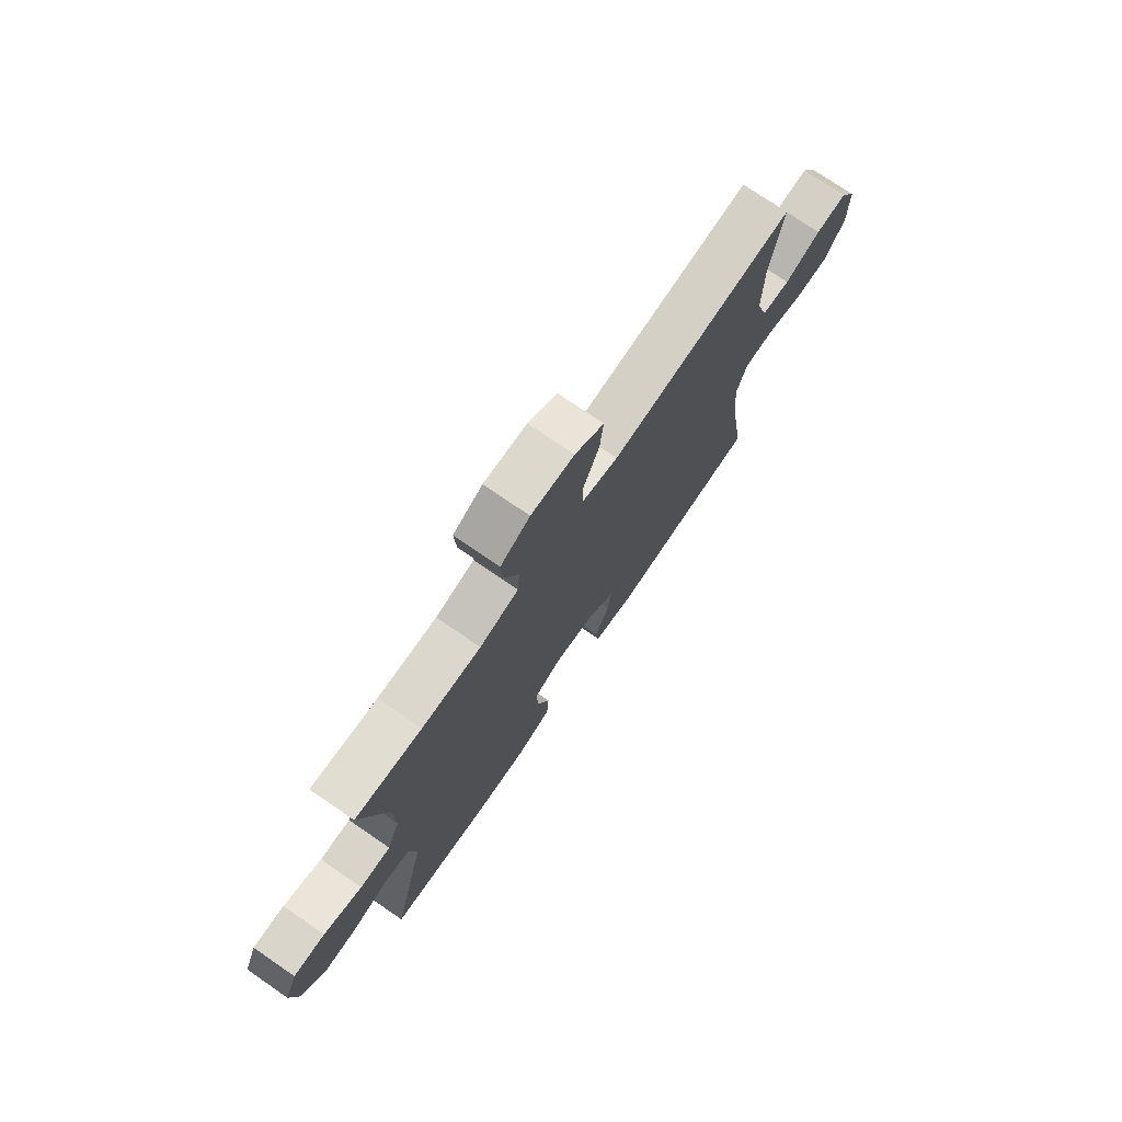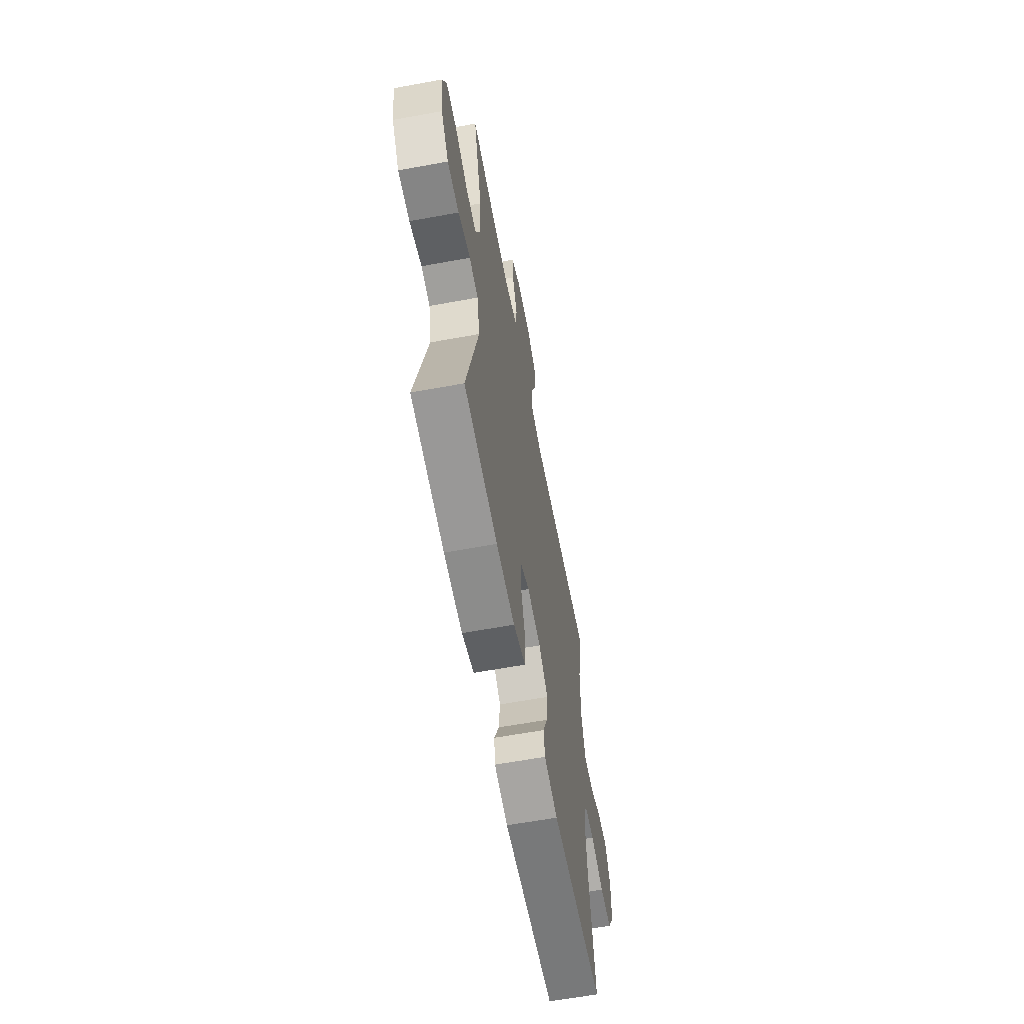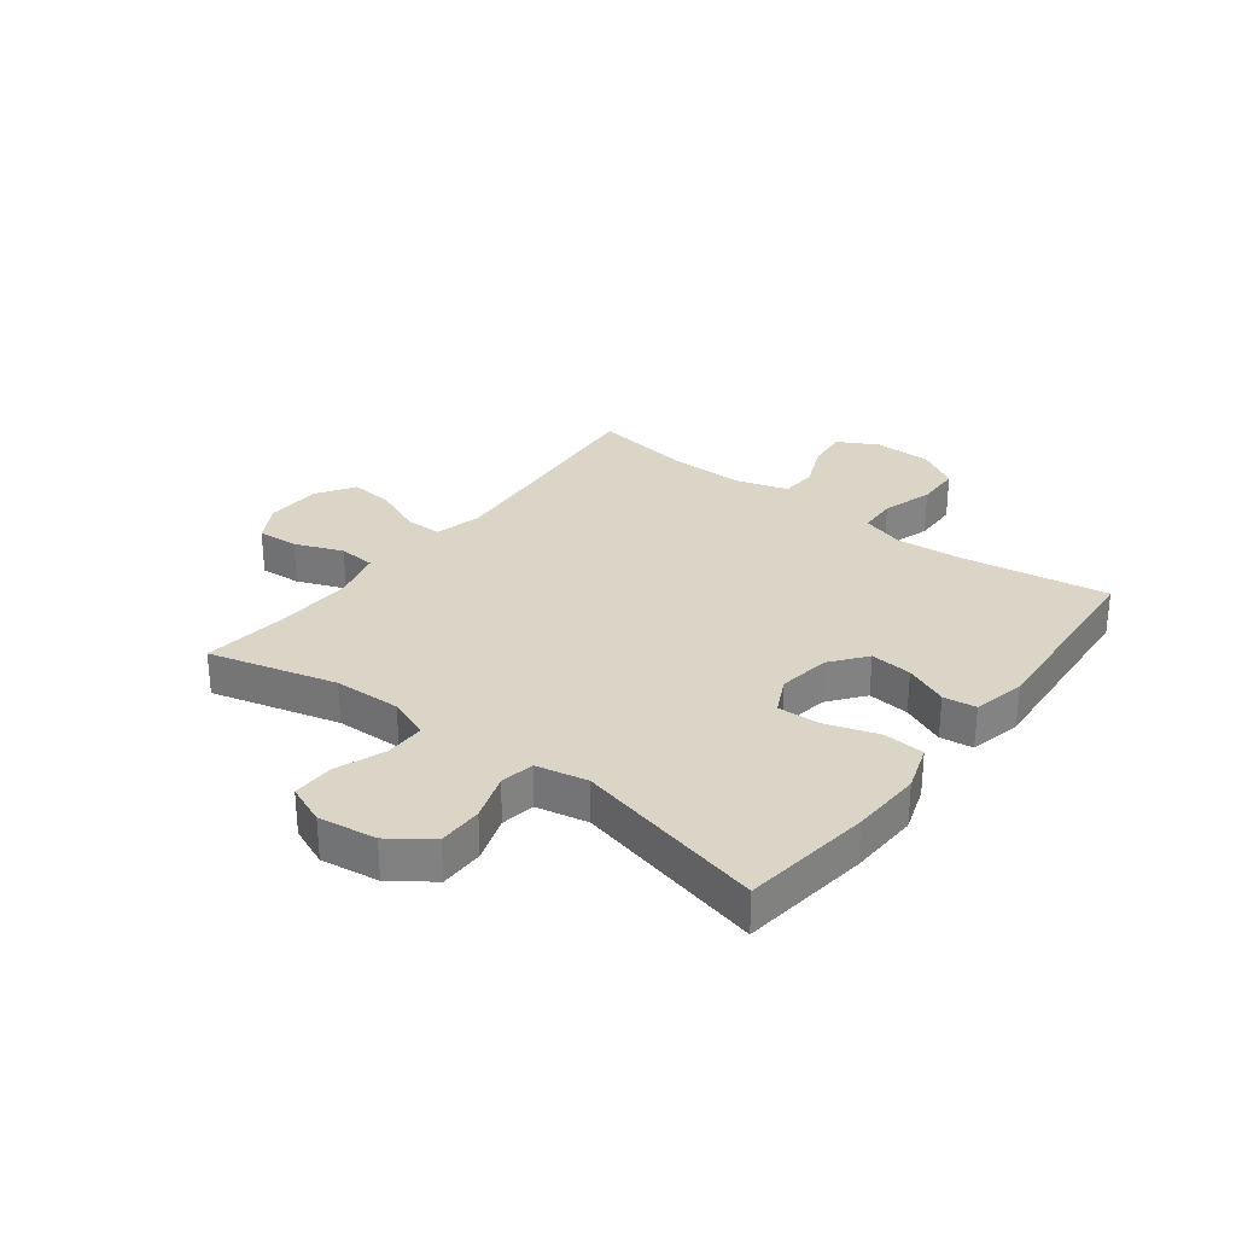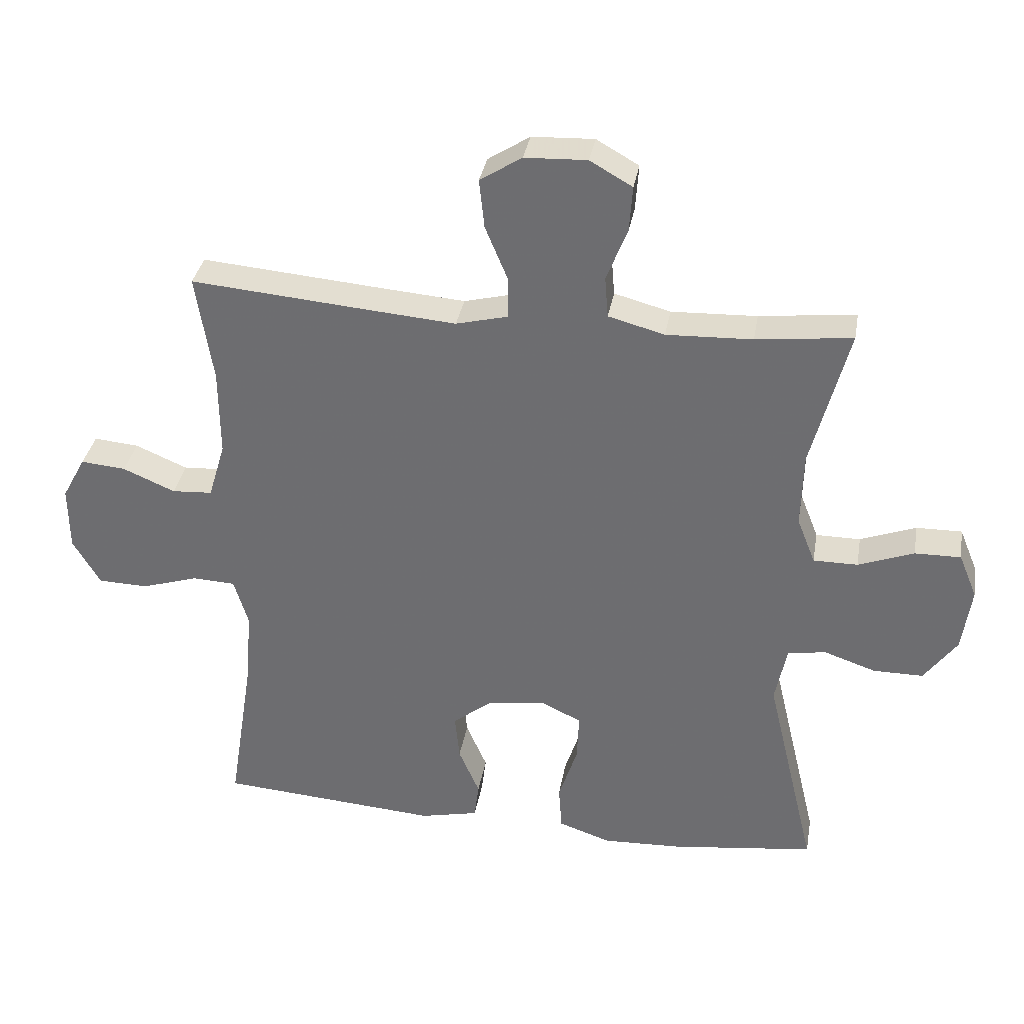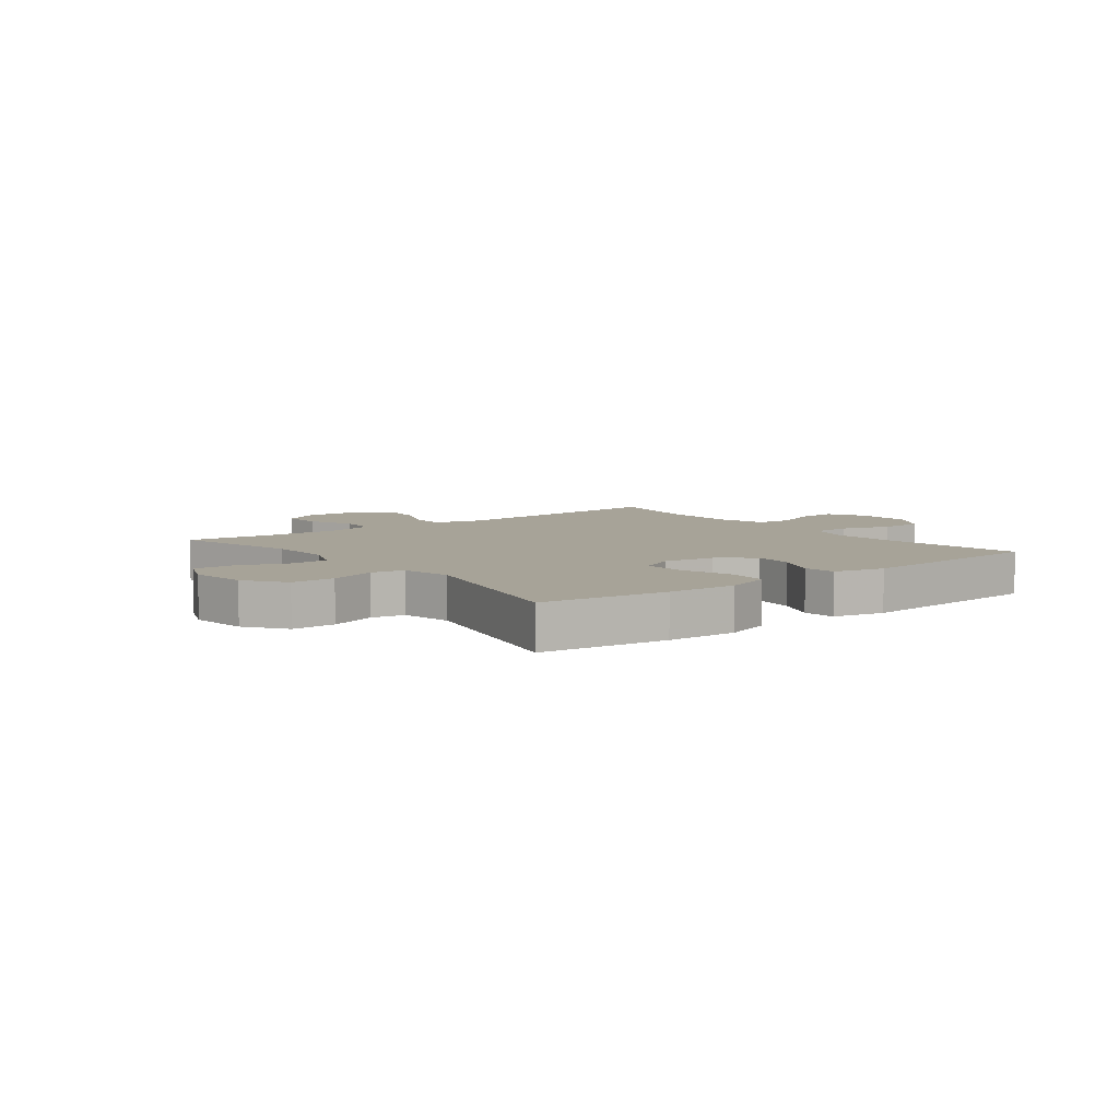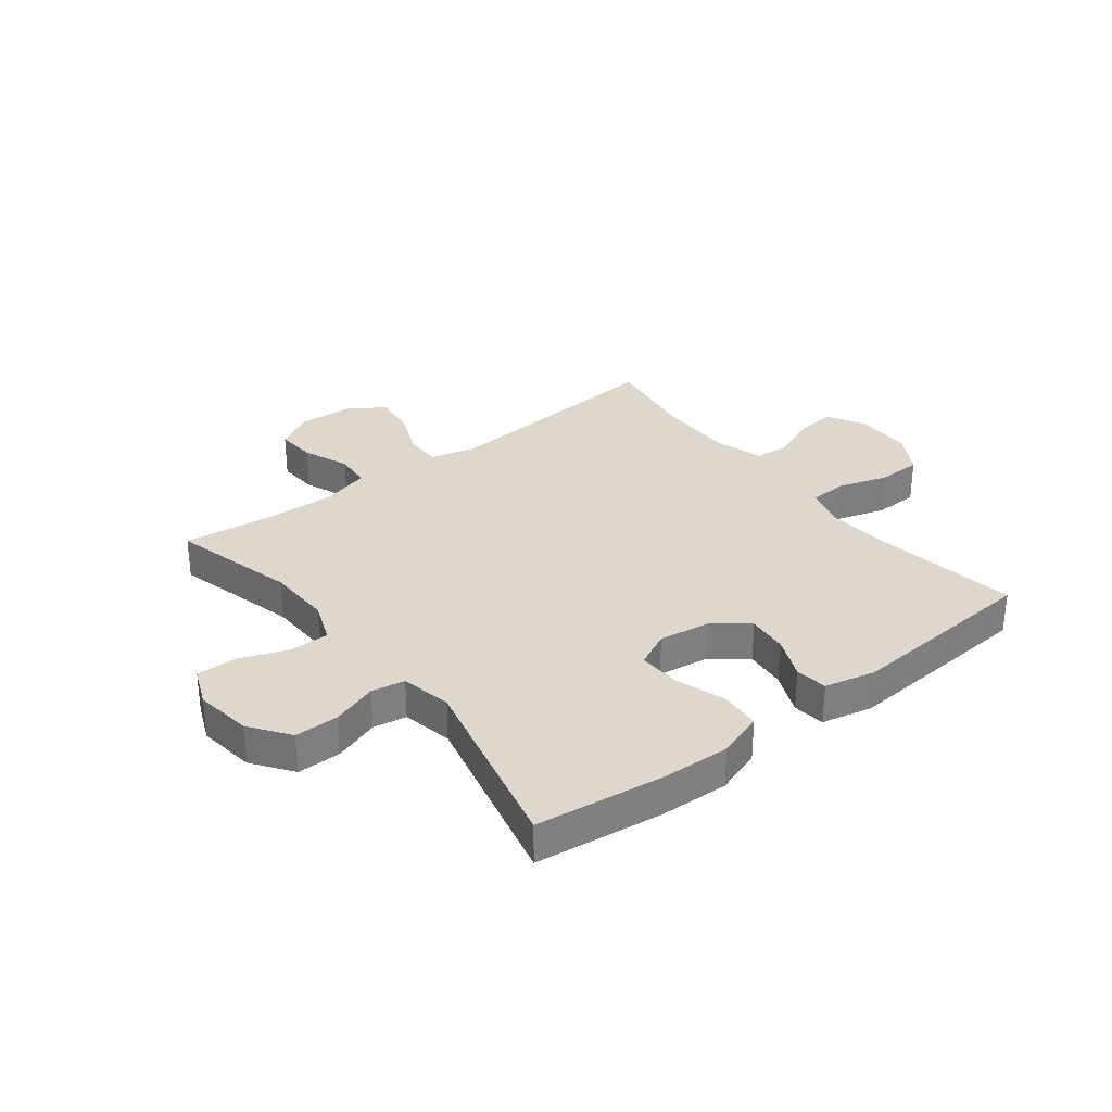
<metadata>
{"format":"obj","ext":"obj","renderer":"f3d","projection":"perspective","resolution":1024,"background":"white","views":[{"elev":75.0,"azim":124.4,"up":"+Z"},{"elev":-61.8,"azim":100.6,"up":"+Z"},{"elev":29.5,"azim":127.4,"up":"+Y"},{"elev":34.4,"azim":9.8,"up":"+Z"},{"elev":6.8,"azim":142.3,"up":"+Y"},{"elev":31.5,"azim":142.2,"up":"+Y"}]}
</metadata>
<code>
v 0.5 0.07 -0.5
v 0.28 0.07 -0.528
v 0.159 0.07 -0.533
v 0.079 0.07 -0.506
v 0.074 0.07 -0.436
v 0.103 0.07 -0.347
v 0.106 0.07 -0.274
v 0.044 0.07 -0.244
v -0.045 0.07 -0.257
v -0.105 0.07 -0.304
v -0.098 0.07 -0.375
v -0.066 0.07 -0.449
v -0.073 0.07 -0.505
v -0.162 0.07 -0.525
v -0.5 0.07 -0.5
v -0.461 0.07 -0.251
v -0.452 0.07 -0.137
v -0.474 0.07 -0.064
v -0.54 0.07 -0.061
v -0.626 0.07 -0.088
v -0.703 0.07 -0.086
v -0.745 0.07 -0.015
v -0.746 0.07 0.084
v -0.71 0.07 0.15
v -0.641 0.07 0.144
v -0.561 0.07 0.11
v -0.499 0.07 0.114
v -0.473 0.07 0.201
v -0.474 0.07 0.335
v -0.5 0.07 0.5
v -0.218 0.07 0.476
v -0.093 0.07 0.466
v -0.013 0.07 0.486
v -0.013 0.07 0.548
v -0.048 0.07 0.632
v -0.056 0.07 0.707
v 0.008 0.07 0.748
v 0.103 0.07 0.752
v 0.168 0.07 0.715
v 0.163 0.07 0.645
v 0.131 0.07 0.564
v 0.136 0.07 0.501
v 0.222 0.07 0.478
v 0.353 0.07 0.483
v 0.5 0.07 0.5
v 0.443 0.07 0.283
v 0.44 0.07 0.169
v 0.468 0.07 0.098
v 0.536 0.07 0.098
v 0.621 0.07 0.13
v 0.691 0.07 0.131
v 0.719 0.07 0.063
v 0.705 0.07 -0.036
v 0.655 0.07 -0.105
v 0.579 0.07 -0.105
v 0.499 0.07 -0.078
v 0.441 0.07 -0.088
v 0.423 0.07 -0.176
v 0.5 0 -0.5
v 0.28 0 -0.528
v 0.159 0 -0.533
v 0.079 0 -0.506
v 0.074 0 -0.436
v 0.103 0 -0.347
v 0.106 0 -0.274
v 0.044 0 -0.244
v -0.045 0 -0.257
v -0.105 0 -0.304
v -0.098 0 -0.375
v -0.066 0 -0.449
v -0.073 0 -0.505
v -0.162 0 -0.525
v -0.5 0 -0.5
v -0.461 0 -0.251
v -0.452 0 -0.137
v -0.474 0 -0.064
v -0.54 0 -0.061
v -0.626 0 -0.088
v -0.703 0 -0.086
v -0.745 0 -0.015
v -0.746 0 0.084
v -0.71 0 0.15
v -0.641 0 0.144
v -0.561 0 0.11
v -0.499 0 0.114
v -0.473 0 0.201
v -0.474 0 0.335
v -0.5 0 0.5
v -0.218 0 0.476
v -0.093 0 0.466
v -0.013 0 0.486
v -0.013 0 0.548
v -0.048 0 0.632
v -0.056 0 0.707
v 0.008 0 0.748
v 0.103 0 0.752
v 0.168 0 0.715
v 0.163 0 0.645
v 0.131 0 0.564
v 0.136 0 0.501
v 0.222 0 0.478
v 0.353 0 0.483
v 0.5 0 0.5
v 0.443 0 0.283
v 0.44 0 0.169
v 0.468 0 0.098
v 0.536 0 0.098
v 0.621 0 0.13
v 0.691 0 0.131
v 0.719 0 0.063
v 0.705 0 -0.036
v 0.655 0 -0.105
v 0.579 0 -0.105
v 0.499 0 -0.078
v 0.441 0 -0.088
v 0.423 0 -0.176
f 53 54 55 56
f 53 56 57
f 52 53 57
f 49 50 51 52
f 48 49 52 57
f 47 48 57 58
f 44 45 46
f 43 44 46 47
f 42 43 47 58
f 38 39 40 41
f 38 41 42
f 37 38 42
f 34 35 36 37
f 33 34 37 42
f 32 33 42 58
f 29 30 31
f 28 29 31 32
f 27 28 32 58
f 23 24 25 26
f 19 20 21 22
f 18 19 22 23
f 13 14 15 16
f 11 12 13 16
f 10 11 16 17
f 9 10 17 18
f 3 4 5 6
f 3 6 7
f 2 3 7
f 1 2 7
f 58 1 7
f 27 58 7 8
f 18 23 26 27
f 8 9 18 27
f 114 113 112 111
f 115 114 111
f 115 111 110
f 110 109 108 107
f 115 110 107 106
f 116 115 106 105
f 104 103 102
f 105 104 102 101
f 116 105 101 100
f 99 98 97 96
f 100 99 96
f 100 96 95
f 95 94 93 92
f 100 95 92 91
f 116 100 91 90
f 89 88 87
f 90 89 87 86
f 116 90 86 85
f 84 83 82 81
f 80 79 78 77
f 81 80 77 76
f 74 73 72 71
f 74 71 70 69
f 75 74 69 68
f 76 75 68 67
f 64 63 62 61
f 65 64 61
f 65 61 60
f 65 60 59
f 65 59 116
f 66 65 116 85
f 85 84 81 76
f 85 76 67 66
f 1 59 60 2
f 2 60 61 3
f 3 61 62 4
f 4 62 63 5
f 5 63 64 6
f 6 64 65 7
f 7 65 66 8
f 8 66 67 9
f 9 67 68 10
f 10 68 69 11
f 11 69 70 12
f 12 70 71 13
f 13 71 72 14
f 14 72 73 15
f 15 73 74 16
f 16 74 75 17
f 17 75 76 18
f 18 76 77 19
f 19 77 78 20
f 20 78 79 21
f 21 79 80 22
f 22 80 81 23
f 23 81 82 24
f 24 82 83 25
f 25 83 84 26
f 26 84 85 27
f 27 85 86 28
f 28 86 87 29
f 29 87 88 30
f 30 88 89 31
f 31 89 90 32
f 32 90 91 33
f 33 91 92 34
f 34 92 93 35
f 35 93 94 36
f 36 94 95 37
f 37 95 96 38
f 38 96 97 39
f 39 97 98 40
f 40 98 99 41
f 41 99 100 42
f 42 100 101 43
f 43 101 102 44
f 44 102 103 45
f 45 103 104 46
f 46 104 105 47
f 47 105 106 48
f 48 106 107 49
f 49 107 108 50
f 50 108 109 51
f 51 109 110 52
f 52 110 111 53
f 53 111 112 54
f 54 112 113 55
f 55 113 114 56
f 56 114 115 57
f 57 115 116 58
f 58 116 59 1

</code>
